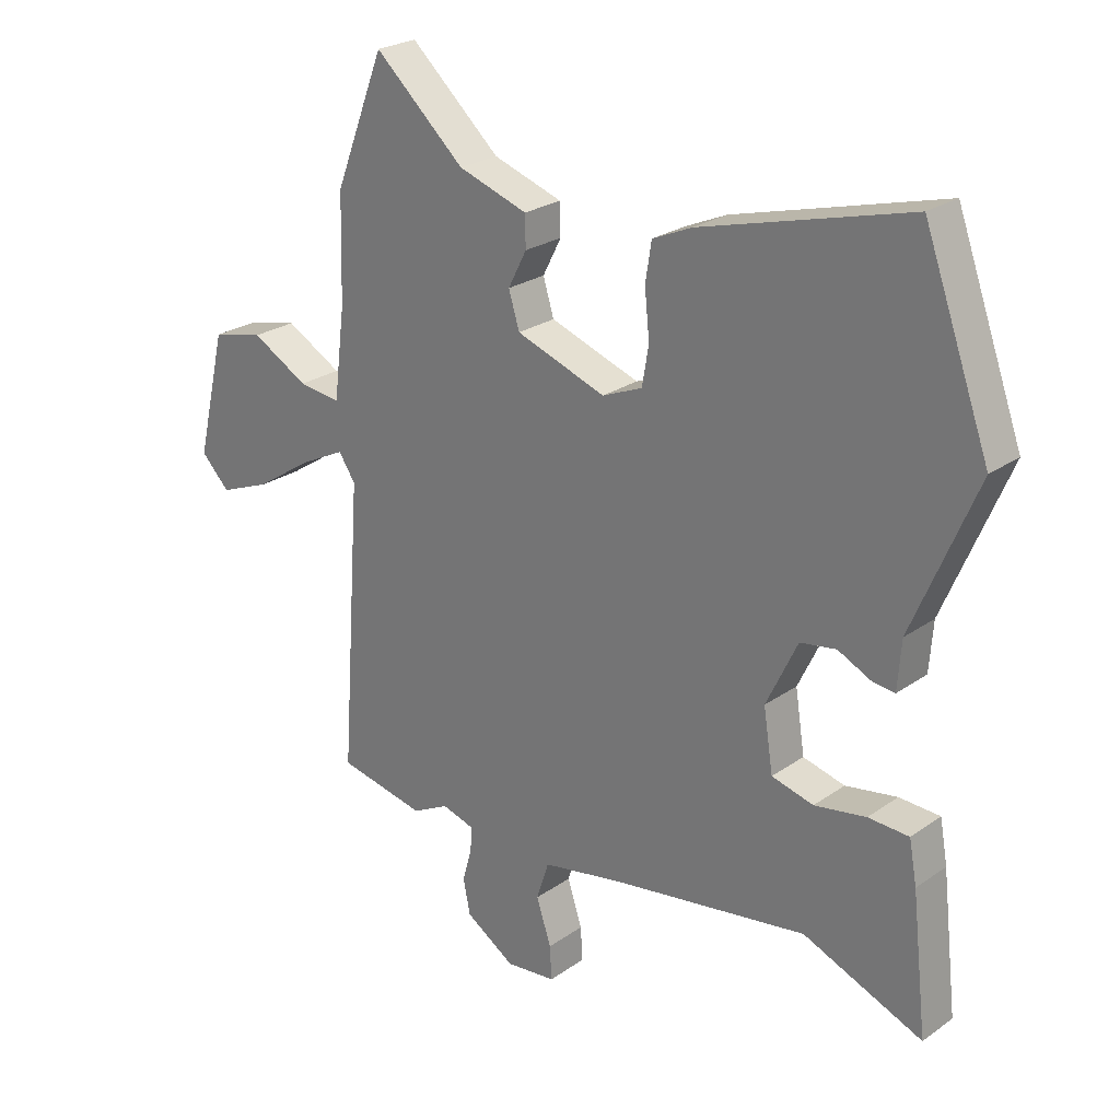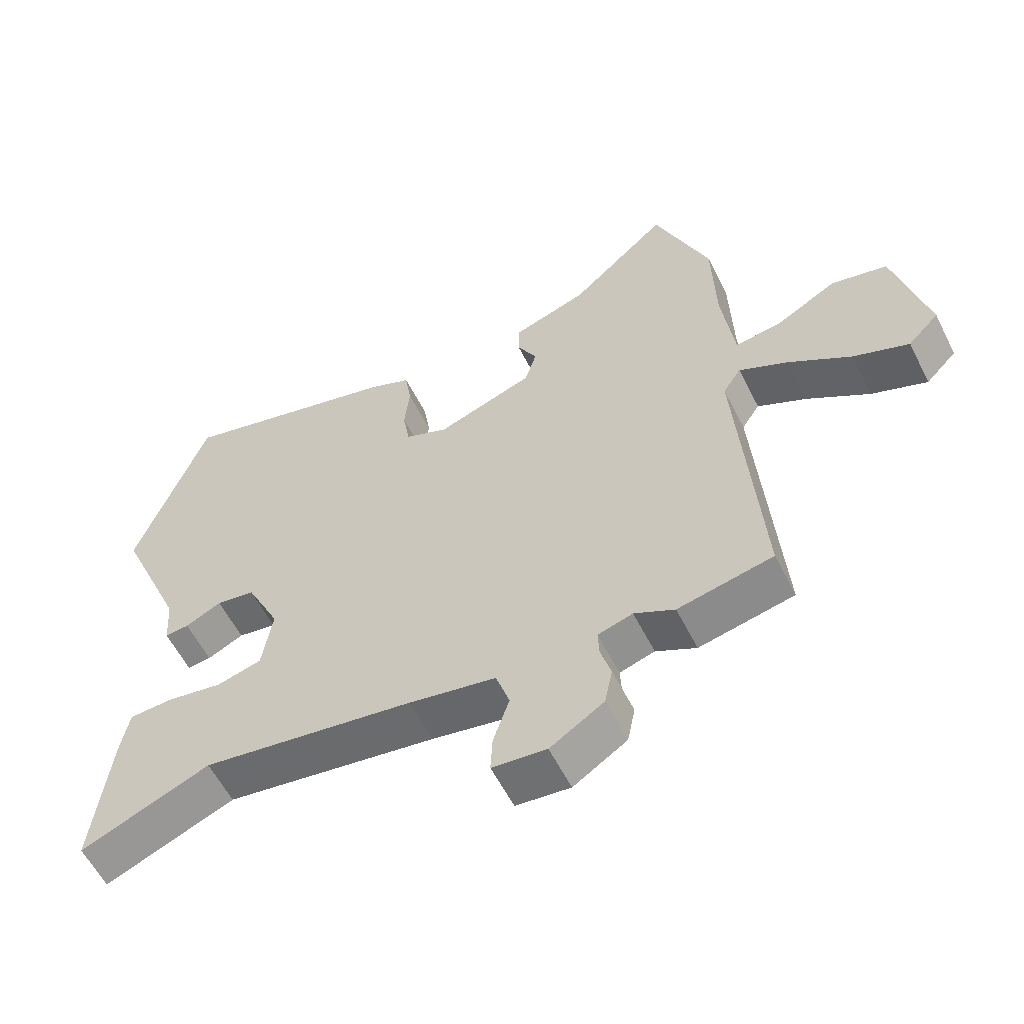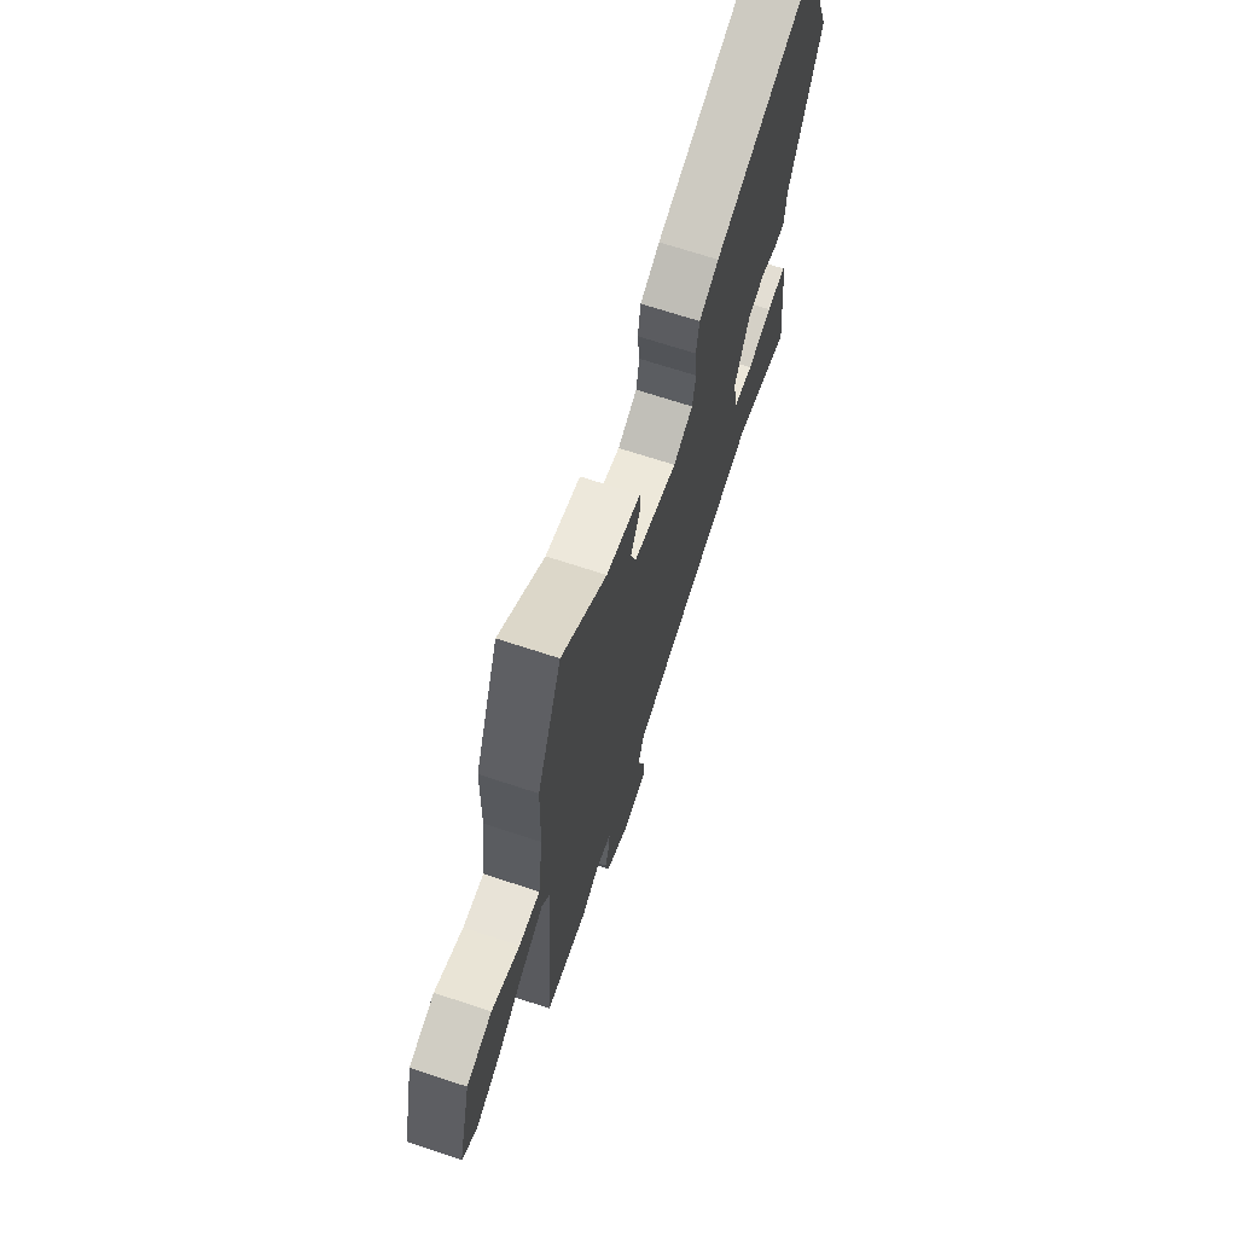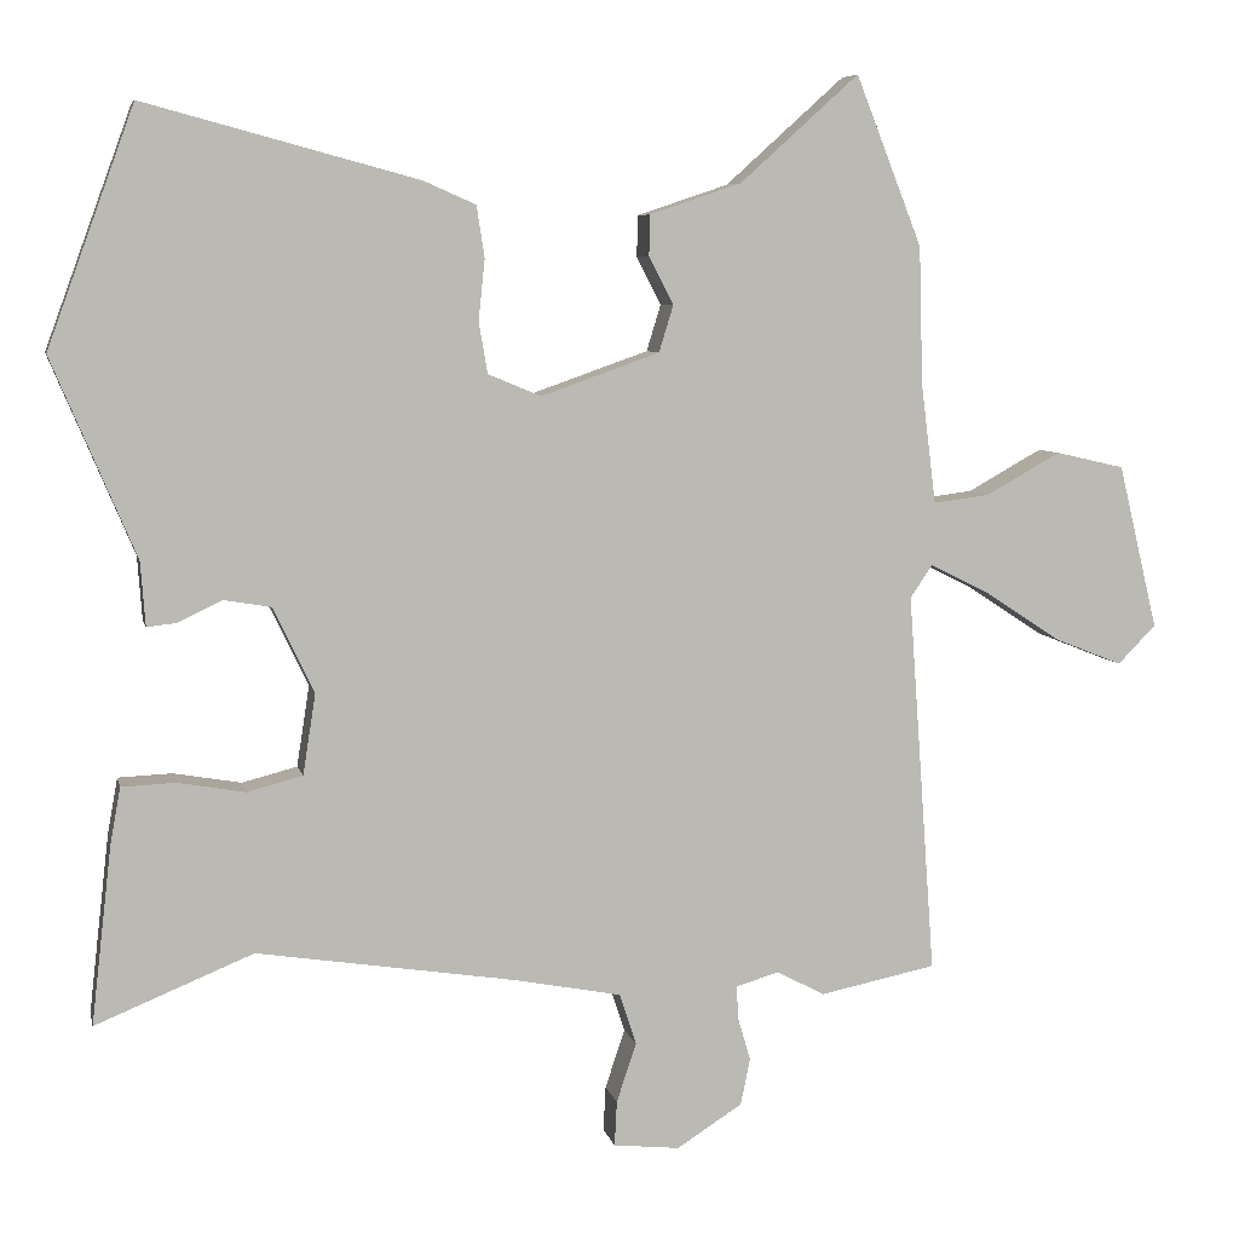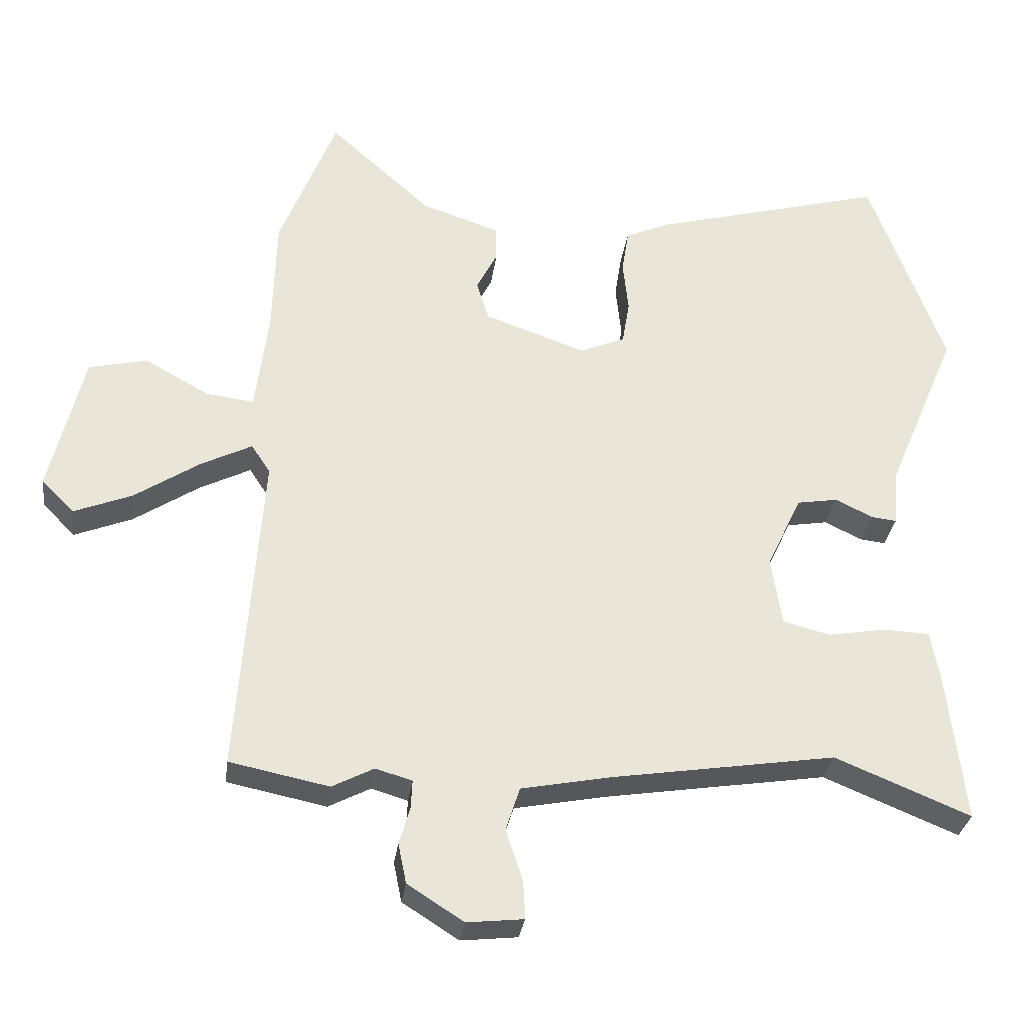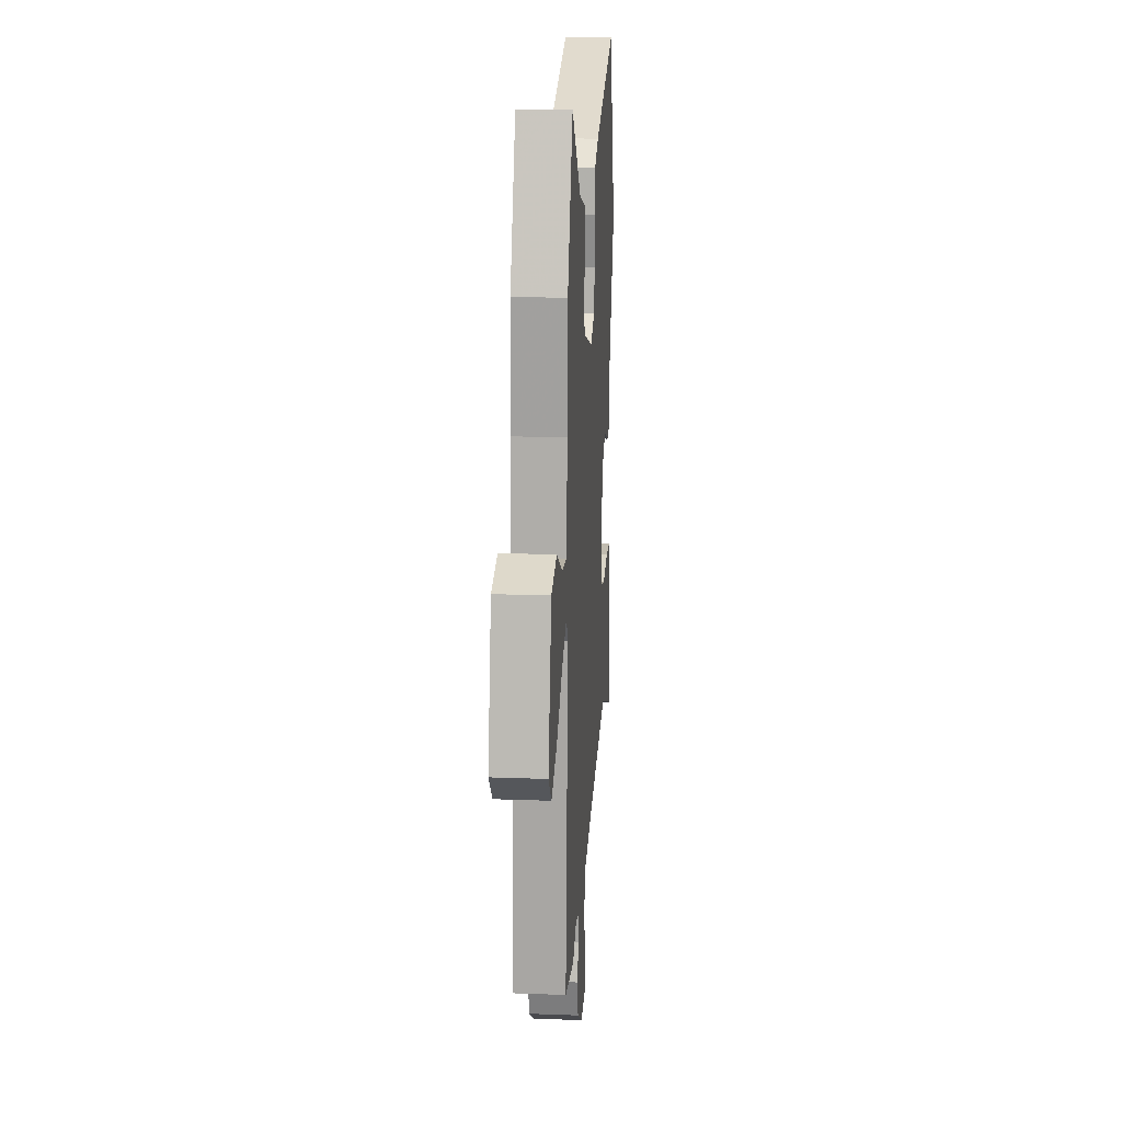
<metadata>
{"format":"obj","ext":"obj","renderer":"f3d","projection":"perspective","resolution":1024,"background":"white","views":[{"elev":24.8,"azim":-138.5,"up":"+Z"},{"elev":-58.4,"azim":26.7,"up":"+Z"},{"elev":69.9,"azim":108.2,"up":"+Z"},{"elev":6.7,"azim":-12.2,"up":"+Z"},{"elev":-30.6,"azim":172.5,"up":"+Z"},{"elev":19.1,"azim":94.0,"up":"+Z"}]}
</metadata>
<code>
v 0.551 0.07 -0.49
v 0.404 0.07 -0.52
v 0.342 0.07 -0.488
v 0.288 0.07 -0.504
v 0.29 0.07 -0.546
v 0.306 0.07 -0.601
v 0.294 0.07 -0.66
v 0.211 0.07 -0.713
v 0.127 0.07 -0.704
v 0.13 0.07 -0.647
v 0.155 0.07 -0.572
v 0.134 0.07 -0.507
v -0.001 0.07 -0.481
v -0.33 0.07 -0.43
v -0.53 0.07 -0.512
v -0.504 0.07 -0.286
v -0.491 0.07 -0.215
v -0.423 0.07 -0.212
v -0.337 0.07 -0.227
v -0.267 0.07 -0.209
v -0.251 0.07 -0.107
v -0.303 0.07 0.002
v -0.363 0.07 0.012
v -0.419 0.07 -0.015
v -0.456 0.07 -0.019
v -0.462 0.07 0.062
v -0.568 0.07 0.313
v -0.458 0.07 0.614
v -0.112 0.07 0.521
v -0.046 0.07 0.492
v -0.036 0.07 0.427
v -0.044 0.07 0.35
v -0.033 0.07 0.285
v 0.034 0.07 0.257
v 0.184 0.07 0.31
v 0.202 0.07 0.369
v 0.171 0.07 0.429
v 0.172 0.07 0.481
v 0.288 0.07 0.52
v 0.439 0.07 0.656
v 0.523 0.07 0.442
v 0.528 0.07 0.267
v 0.547 0.07 0.116
v 0.618 0.07 0.125
v 0.713 0.07 0.178
v 0.8 0.07 0.158
v 0.85 0.07 -0.05
v 0.802 0.07 -0.099
v 0.716 0.07 -0.065
v 0.62 0.07 -0.002
v 0.544 0.07 0.036
v 0.516 0.07 -0.006
v 0.551 0 -0.49
v 0.404 0 -0.52
v 0.342 0 -0.488
v 0.288 0 -0.504
v 0.29 0 -0.546
v 0.306 0 -0.601
v 0.294 0 -0.66
v 0.211 0 -0.713
v 0.127 0 -0.704
v 0.13 0 -0.647
v 0.155 0 -0.572
v 0.134 0 -0.507
v -0.001 0 -0.481
v -0.33 0 -0.43
v -0.53 0 -0.512
v -0.504 0 -0.286
v -0.491 0 -0.215
v -0.423 0 -0.212
v -0.337 0 -0.227
v -0.267 0 -0.209
v -0.251 0 -0.107
v -0.303 0 0.002
v -0.363 0 0.012
v -0.419 0 -0.015
v -0.456 0 -0.019
v -0.462 0 0.062
v -0.568 0 0.313
v -0.458 0 0.614
v -0.112 0 0.521
v -0.046 0 0.492
v -0.036 0 0.427
v -0.044 0 0.35
v -0.033 0 0.285
v 0.034 0 0.257
v 0.184 0 0.31
v 0.202 0 0.369
v 0.171 0 0.429
v 0.172 0 0.481
v 0.288 0 0.52
v 0.439 0 0.656
v 0.523 0 0.442
v 0.528 0 0.267
v 0.547 0 0.116
v 0.618 0 0.125
v 0.713 0 0.178
v 0.8 0 0.158
v 0.85 0 -0.05
v 0.802 0 -0.099
v 0.716 0 -0.065
v 0.62 0 -0.002
v 0.544 0 0.036
v 0.516 0 -0.006
f 47 48 49 50
f 47 50 51
f 44 45 46 47
f 43 44 47 51
f 42 43 51 52
f 39 40 41 42
f 36 37 38 39
f 35 36 39 42
f 34 35 42 52
f 29 30 31 32
f 29 32 33
f 26 27 28 29
f 26 29 33
f 23 24 25 26
f 22 23 26 33
f 21 22 33 34
f 16 17 18 19
f 14 15 16 19
f 13 14 19 20
f 12 13 20 21
f 8 9 10 11
f 8 11 12
f 5 6 7 8
f 4 5 8 12
f 3 4 12 21
f 3 21 34 52
f 1 2 3 52
f 102 101 100 99
f 103 102 99
f 99 98 97 96
f 103 99 96 95
f 104 103 95 94
f 94 93 92 91
f 91 90 89 88
f 94 91 88 87
f 104 94 87 86
f 84 83 82 81
f 85 84 81
f 81 80 79 78
f 85 81 78
f 78 77 76 75
f 85 78 75 74
f 86 85 74 73
f 71 70 69 68
f 71 68 67 66
f 72 71 66 65
f 73 72 65 64
f 63 62 61 60
f 64 63 60
f 60 59 58 57
f 64 60 57 56
f 73 64 56 55
f 104 86 73 55
f 104 55 54 53
f 1 53 54 2
f 2 54 55 3
f 3 55 56 4
f 4 56 57 5
f 5 57 58 6
f 6 58 59 7
f 7 59 60 8
f 8 60 61 9
f 9 61 62 10
f 10 62 63 11
f 11 63 64 12
f 12 64 65 13
f 13 65 66 14
f 14 66 67 15
f 15 67 68 16
f 16 68 69 17
f 17 69 70 18
f 18 70 71 19
f 19 71 72 20
f 20 72 73 21
f 21 73 74 22
f 22 74 75 23
f 23 75 76 24
f 24 76 77 25
f 25 77 78 26
f 26 78 79 27
f 27 79 80 28
f 28 80 81 29
f 29 81 82 30
f 30 82 83 31
f 31 83 84 32
f 32 84 85 33
f 33 85 86 34
f 34 86 87 35
f 35 87 88 36
f 36 88 89 37
f 37 89 90 38
f 38 90 91 39
f 39 91 92 40
f 40 92 93 41
f 41 93 94 42
f 42 94 95 43
f 43 95 96 44
f 44 96 97 45
f 45 97 98 46
f 46 98 99 47
f 47 99 100 48
f 48 100 101 49
f 49 101 102 50
f 50 102 103 51
f 51 103 104 52
f 52 104 53 1

</code>
